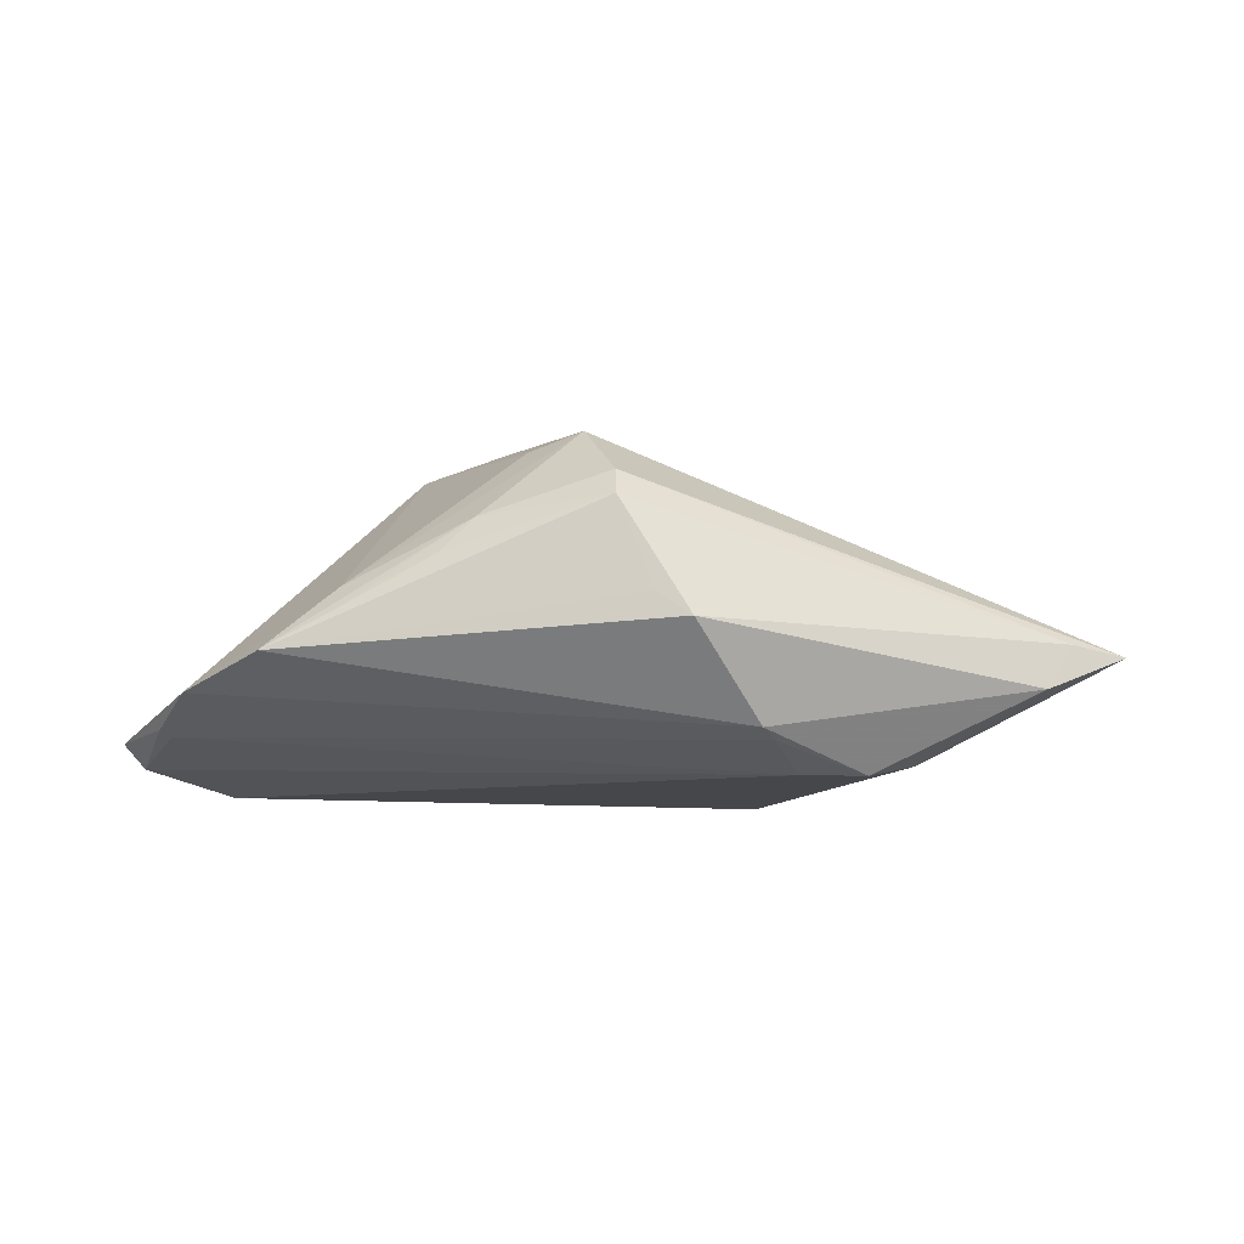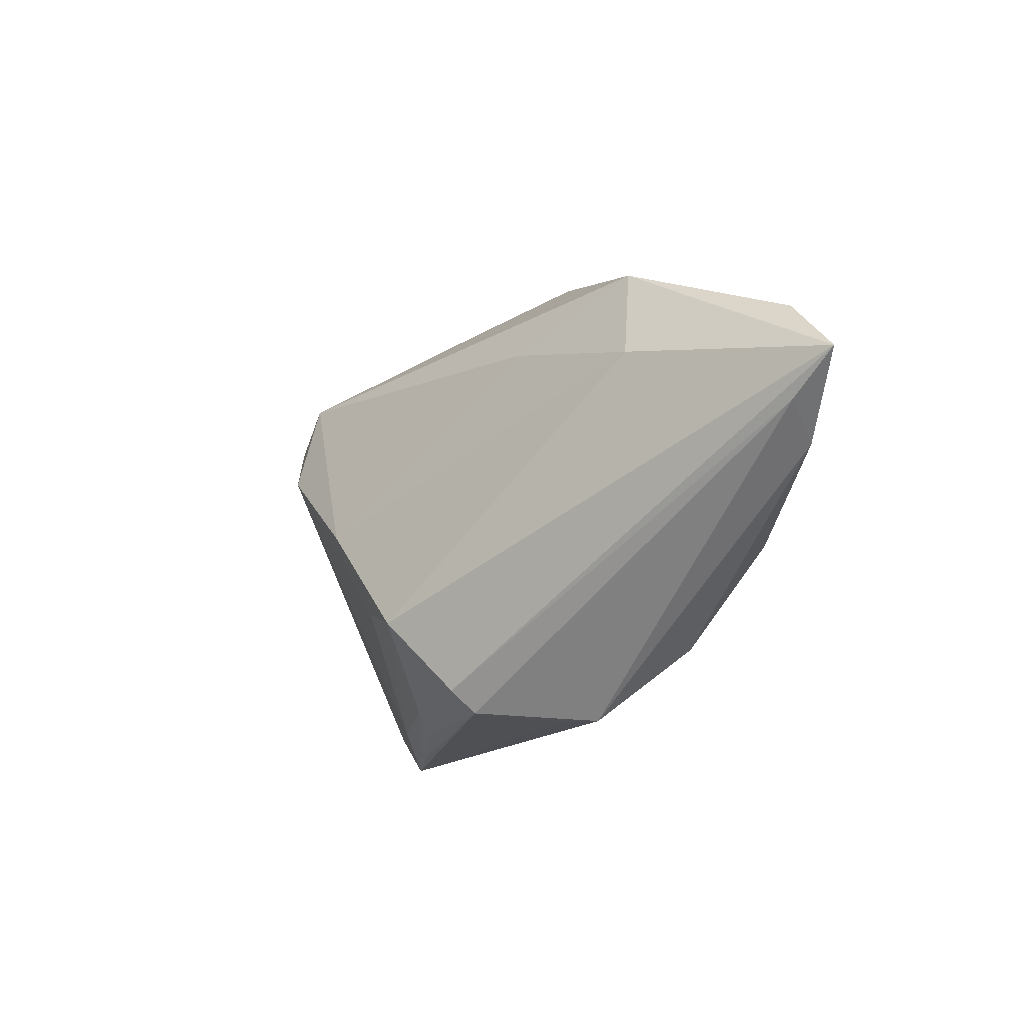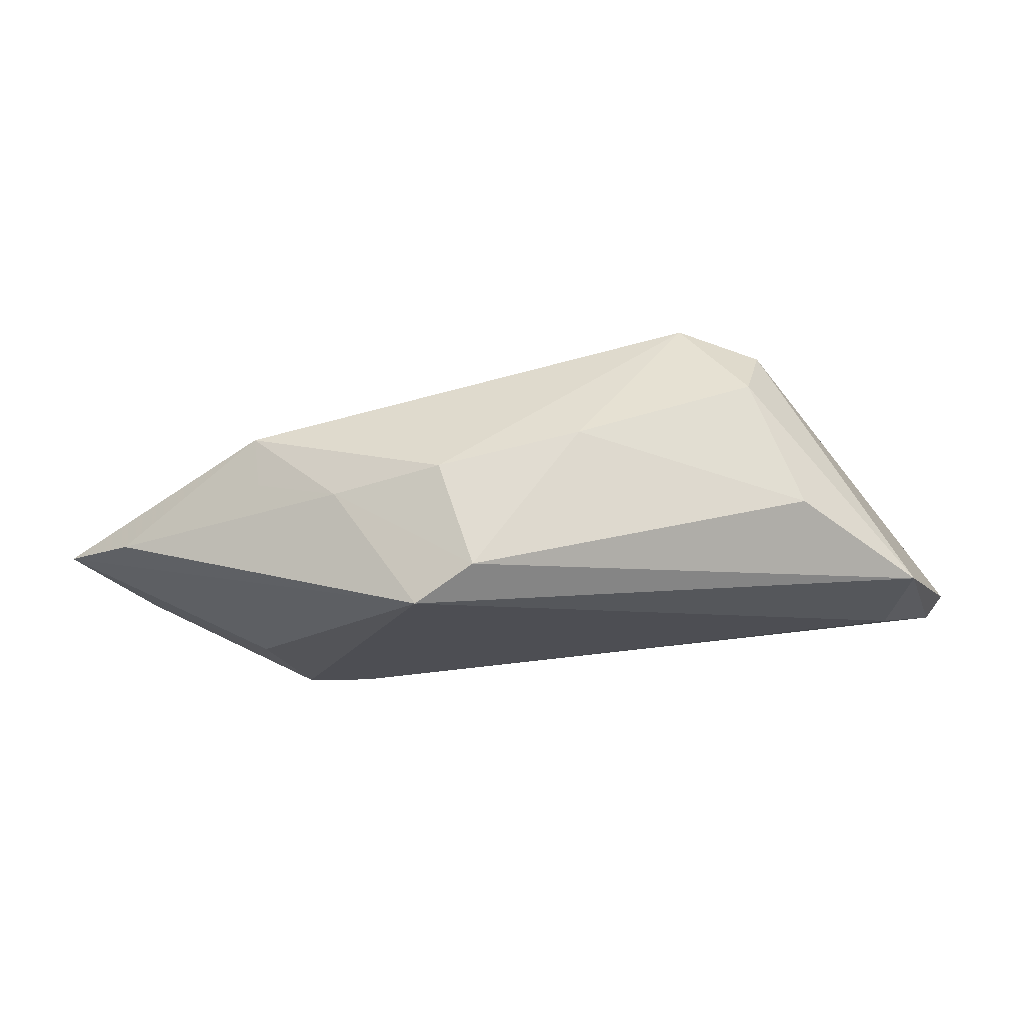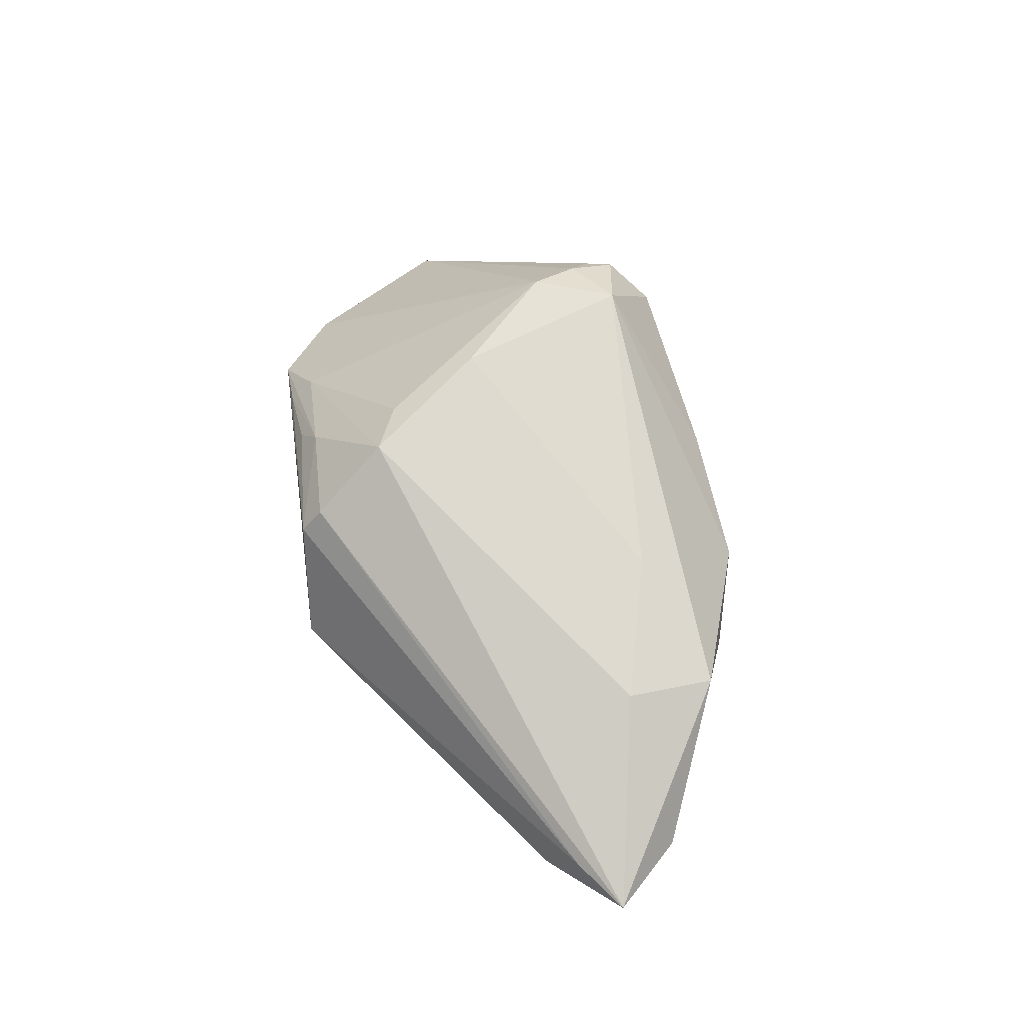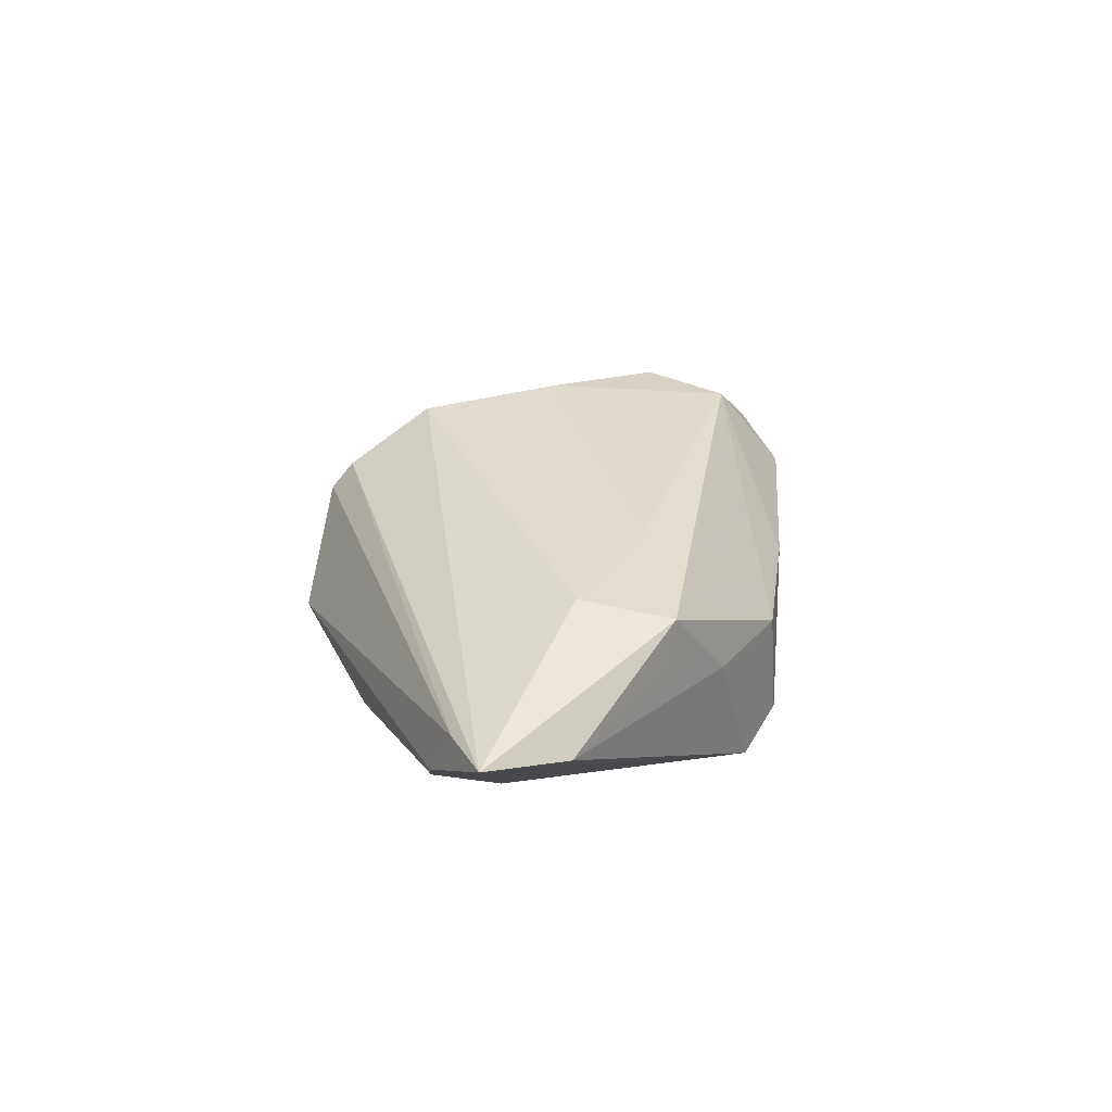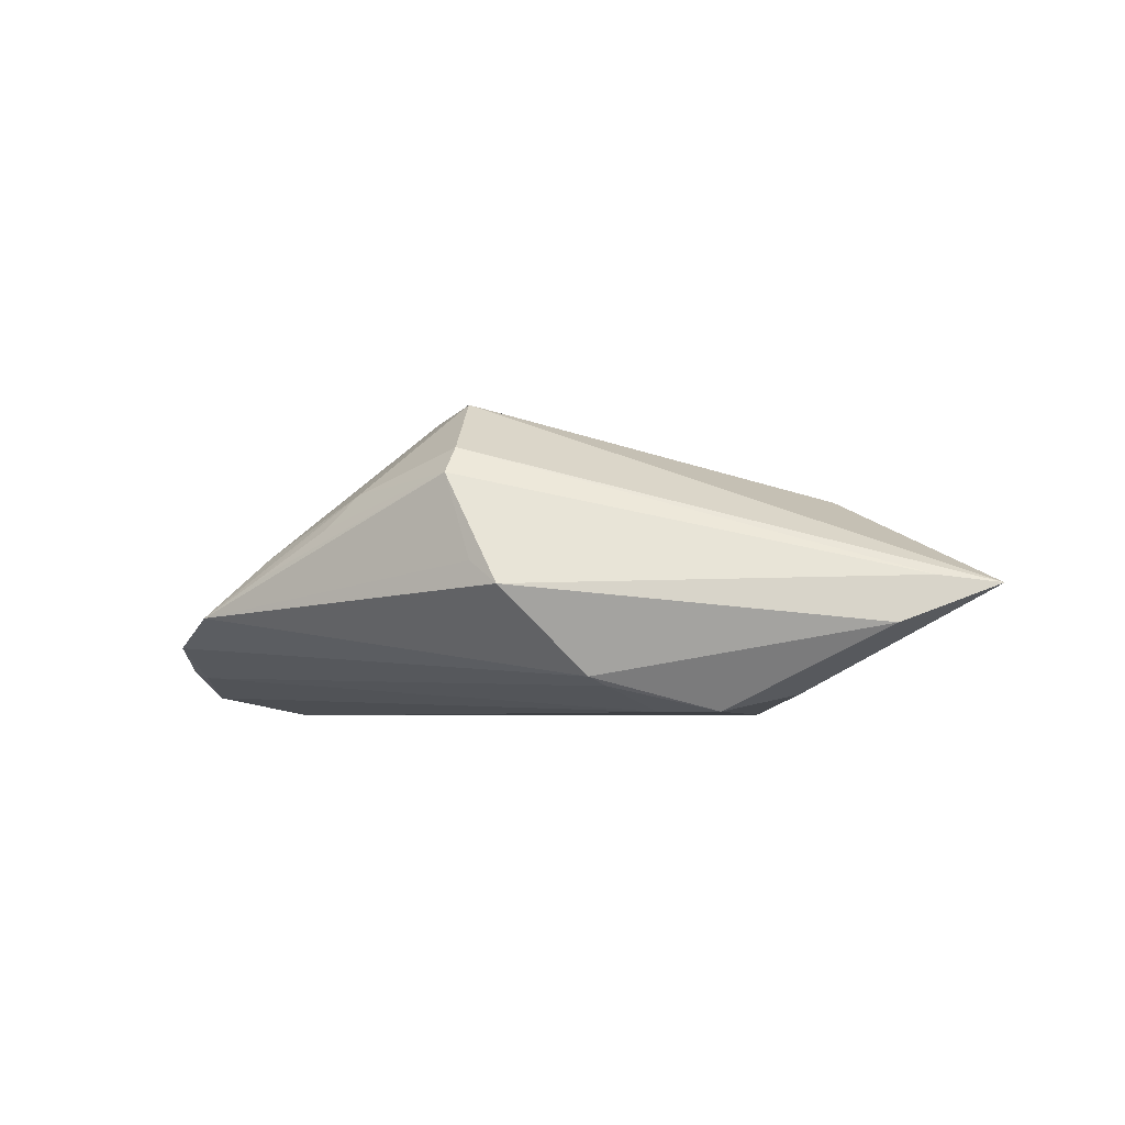
<metadata>
{"format":"obj","ext":"obj","renderer":"f3d","projection":"perspective","resolution":1024,"background":"white","views":[{"elev":-10.3,"azim":8.7,"up":"+Z"},{"elev":-16.8,"azim":55.3,"up":"+Y"},{"elev":72.2,"azim":176.2,"up":"+Y"},{"elev":59.1,"azim":82.1,"up":"+Z"},{"elev":18.3,"azim":104.2,"up":"+Z"},{"elev":-4.8,"azim":35.4,"up":"+Z"}]}
</metadata>
<code>
v 0.007685 -0.03014 0.01185
v 0.06125 0.005074 -0.001153
v 0.02489 -0.01146 -0.01579
v -0.02127 0.005656 0.02256
v -0.009479 -0.00495 0.02278
v 0.01187 -0.03081 0.001339
v 0.01284 0.02835 0.0004404
v -0.04043 -0.02462 -0.007224
v -0.01115 -0.02938 0.006382
v -0.02193 -0.03046 0.0003425
v 0.01662 0.02606 -0.01579
v -0.004423 -0.01611 0.02016
v 0.02292 -0.01926 -0.01289
v -0.03115 0.02277 -0.005159
v 0.02193 -0.02157 -0.01184
v -0.02588 0.02277 0.01013
v -0.05098 -0.006805 -0.01334
v -0.05348 -0.00736 -0.01044
v 0.03521 0.02063 0.001981
v -0.03015 -0.03095 -0.003923
v -0.02233 -0.02744 0.003325
v 0.03549 0.02061 0.007915
v -0.02882 0.01409 0.01576
v 0.00954 0.02845 -0.01205
v 0.0551 0.0002602 -0.000251
v 0.007231 -0.02754 0.01507
v 0.03708 0.0005861 -0.01369
v -0.004281 0.02661 0.004212
v 0.05305 0.01303 -0.002474
v 0.002339 -0.01878 0.02169
v -0.04468 -0.01578 -0.01084
v -0.0451 0.01438 -0.01348
v 0.02572 0.02451 -0.001087
v 0.03229 -0.009565 -0.01579
v -0.007891 -0.02732 0.01042
v -0.04328 0.002757 -0.01579
v -0.01885 0.01603 0.02073
v -0.02517 0.0114 0.01963
v 0.05203 -0.003315 -0.005774
v 0.01586 -0.03095 -0.001483
v 0.03719 0.009546 0.009965
v 0.01954 0.01393 0.01343
v -0.02817 0.01753 0.01573
v -0.04567 -0.01697 -0.01016
f 2 25 39
f 39 25 40
f 41 30 2
f 2 22 41
f 2 11 29
f 29 22 2
f 7 22 33
f 33 29 11
f 14 32 16
f 37 22 7
f 40 25 1
f 22 29 19
f 19 33 22
f 29 33 19
f 43 32 18
f 16 32 43
f 43 37 16
f 30 4 12
f 7 33 24
f 24 33 11
f 11 32 24
f 32 14 24
f 28 14 16
f 28 37 7
f 16 37 28
f 7 24 28
f 28 24 14
f 42 41 22
f 22 37 42
f 5 4 30
f 5 37 4
f 5 42 37
f 30 41 5
f 41 42 5
f 6 20 40
f 40 1 6
f 6 1 20
f 2 30 26
f 26 25 2
f 26 1 25
f 30 35 26
f 26 35 1
f 8 4 18
f 18 32 17
f 18 4 38
f 4 37 38
f 37 43 38
f 21 12 4
f 21 8 20
f 4 8 21
f 20 35 21
f 30 12 21
f 21 35 30
f 1 35 9
f 31 8 44
f 44 17 31
f 44 8 18
f 18 17 44
f 31 17 3
f 23 43 18
f 18 38 23
f 23 38 43
f 20 1 10
f 1 9 10
f 10 35 20
f 10 9 35
f 31 3 13
f 36 3 17
f 36 32 11
f 36 17 32
f 27 11 2
f 2 39 27
f 15 8 31
f 31 13 15
f 20 8 15
f 40 20 15
f 15 39 40
f 11 27 34
f 34 13 3
f 34 27 39
f 34 36 11
f 3 36 34
f 39 15 34
f 34 15 13

</code>
